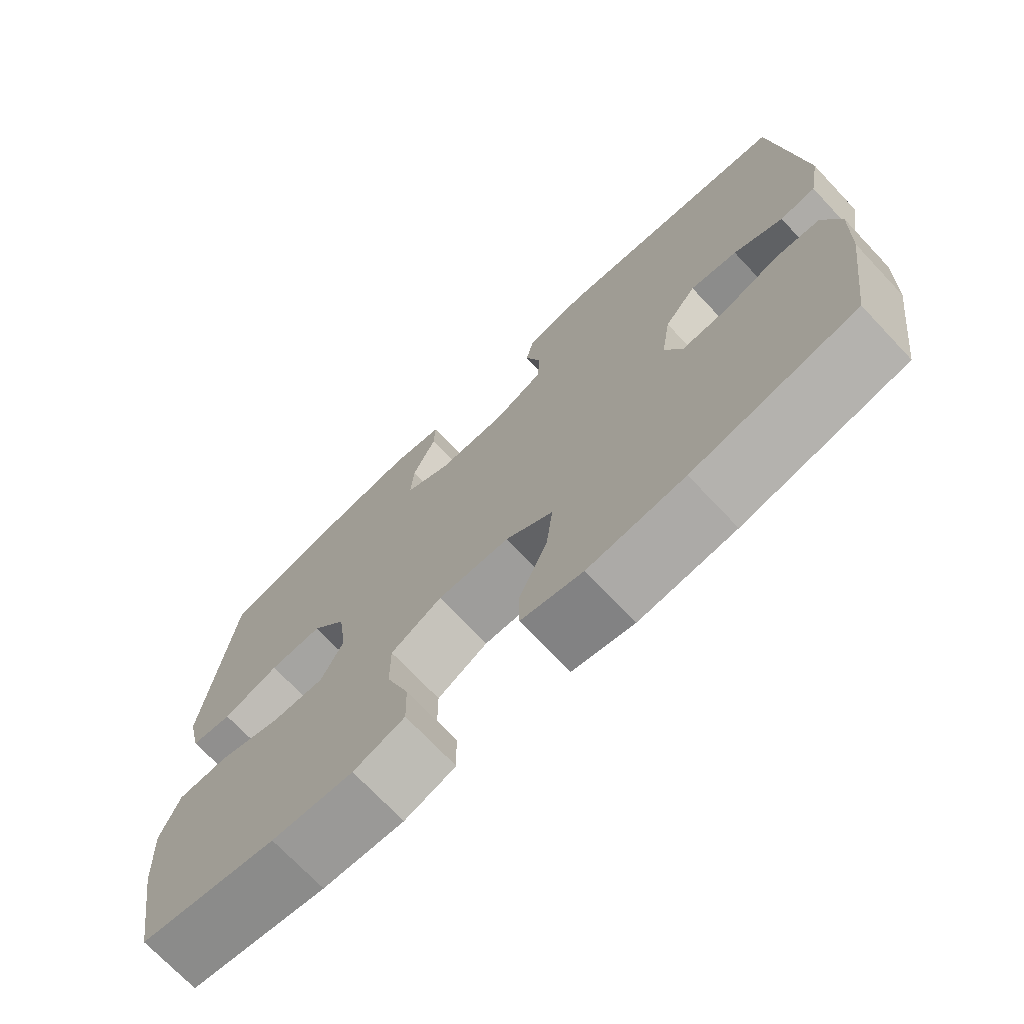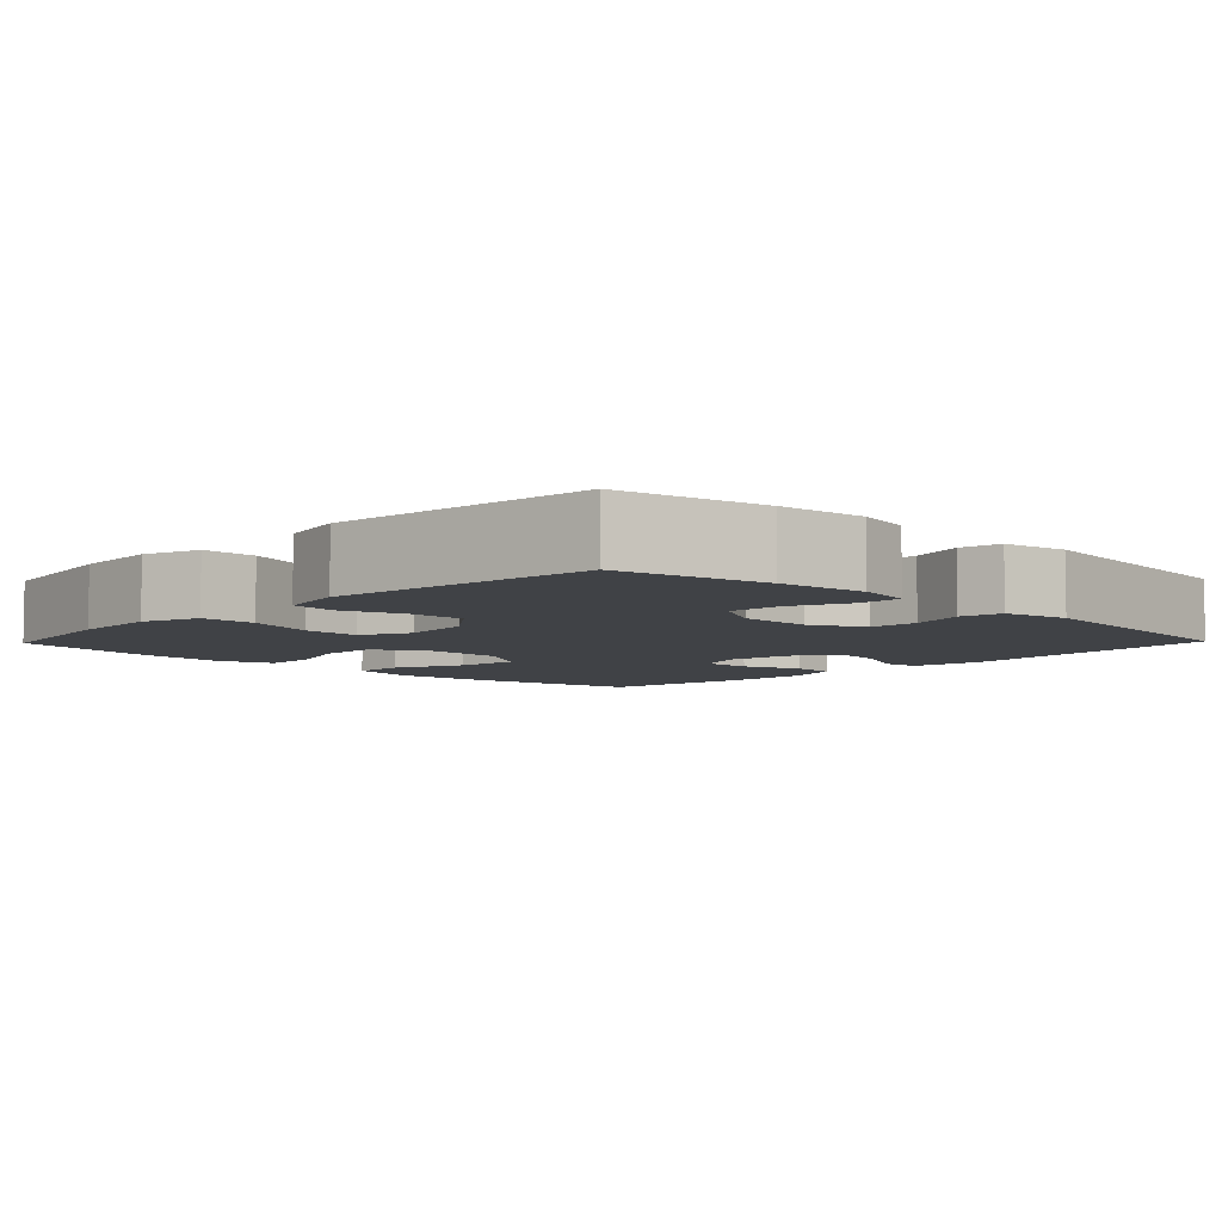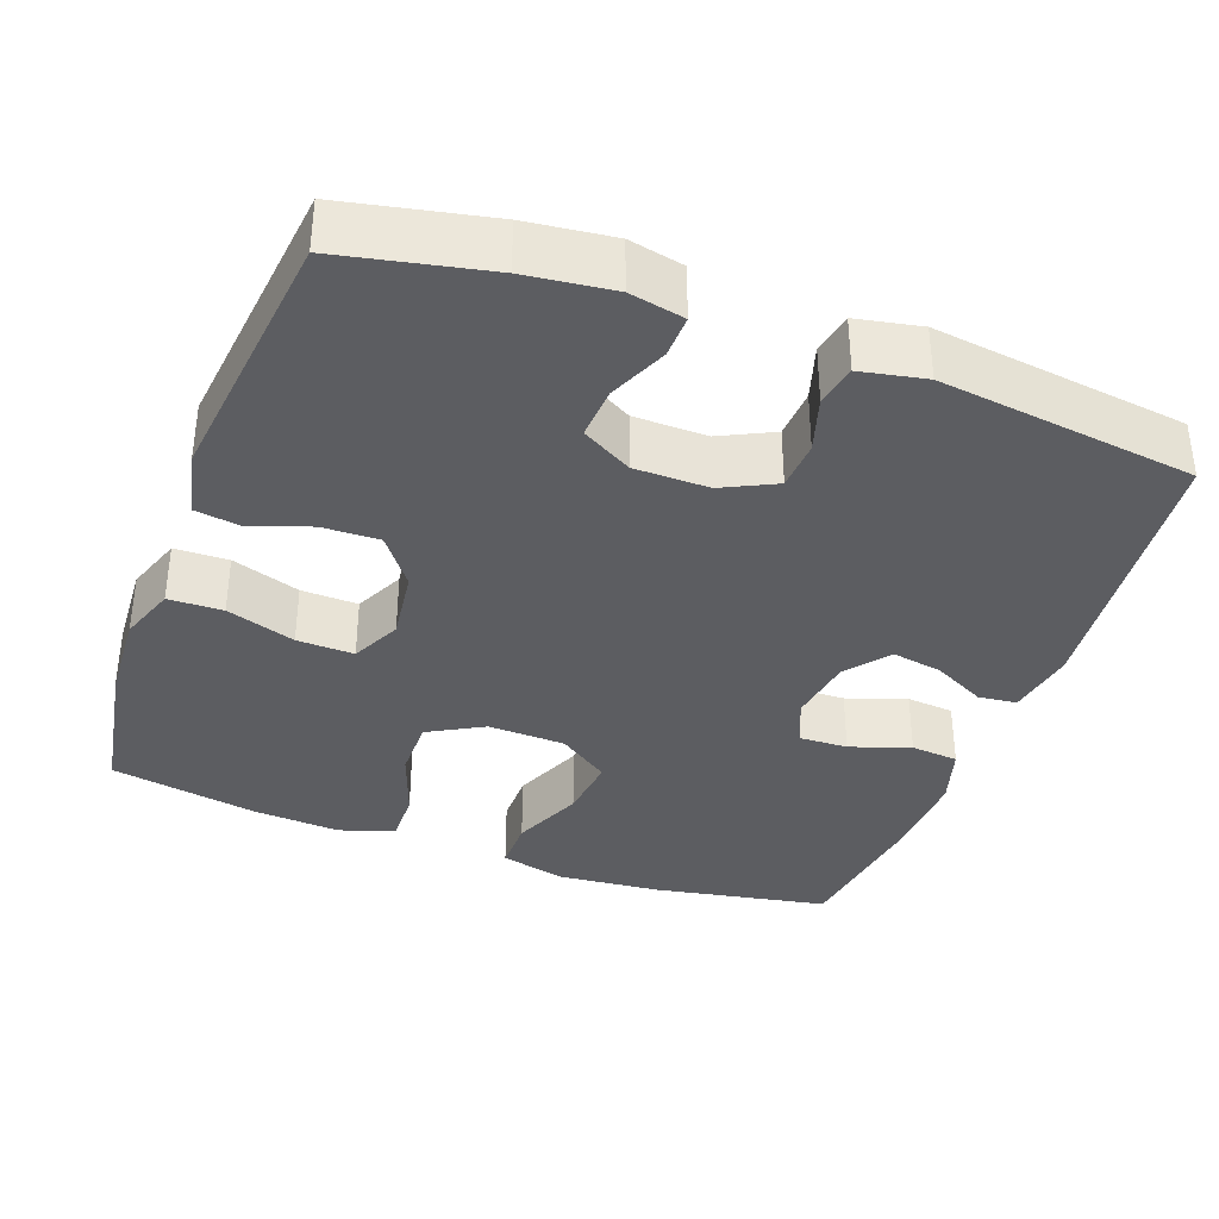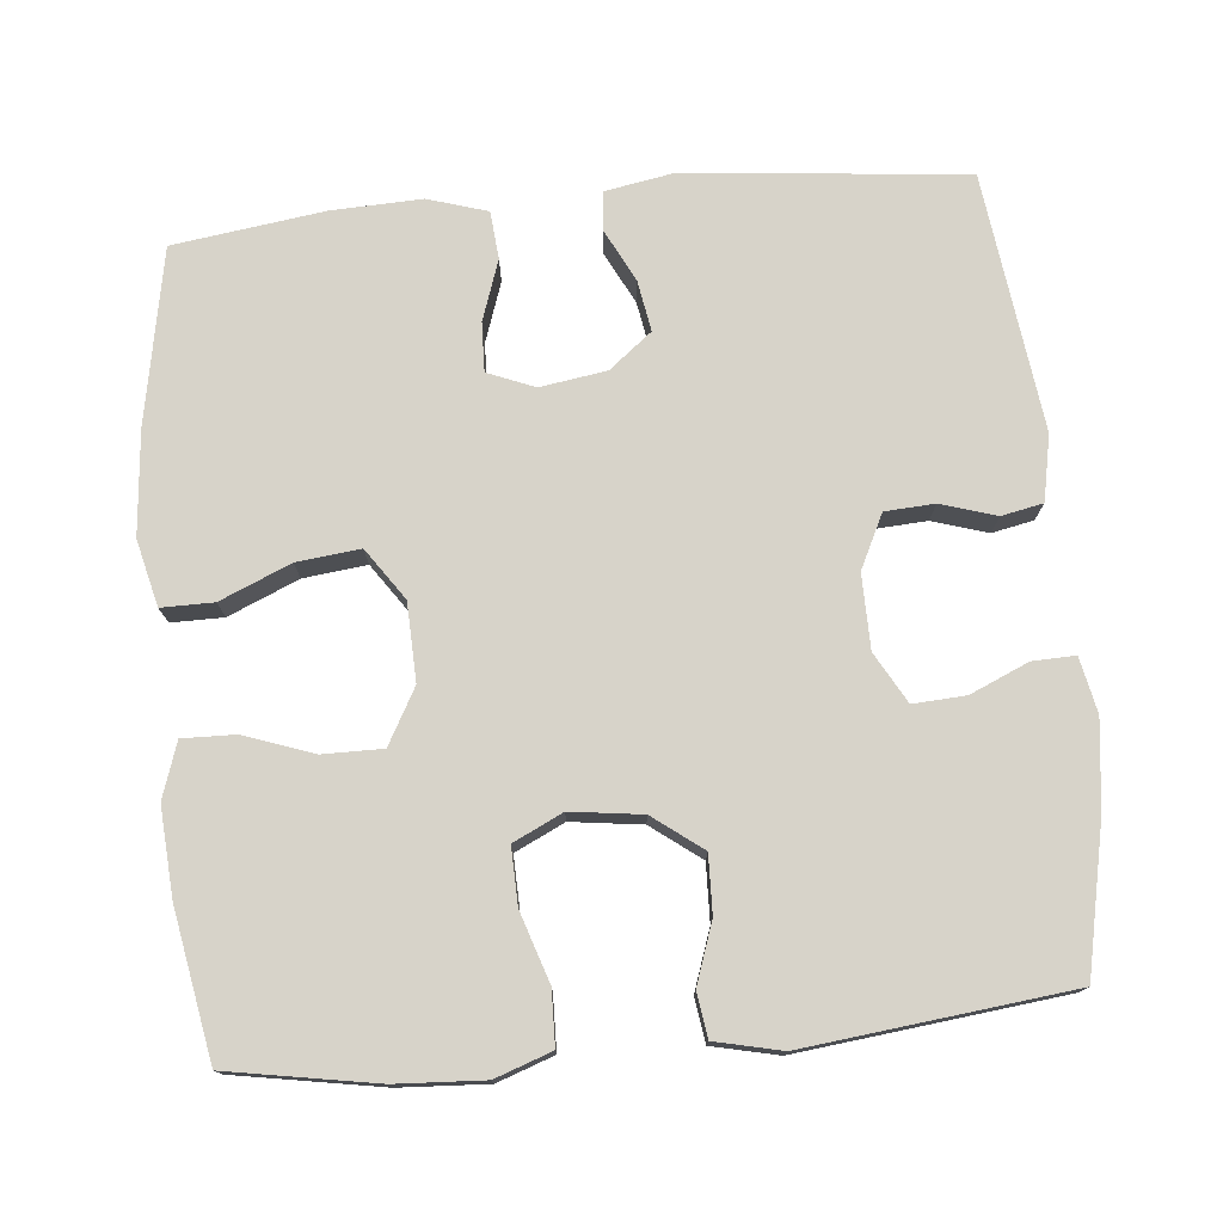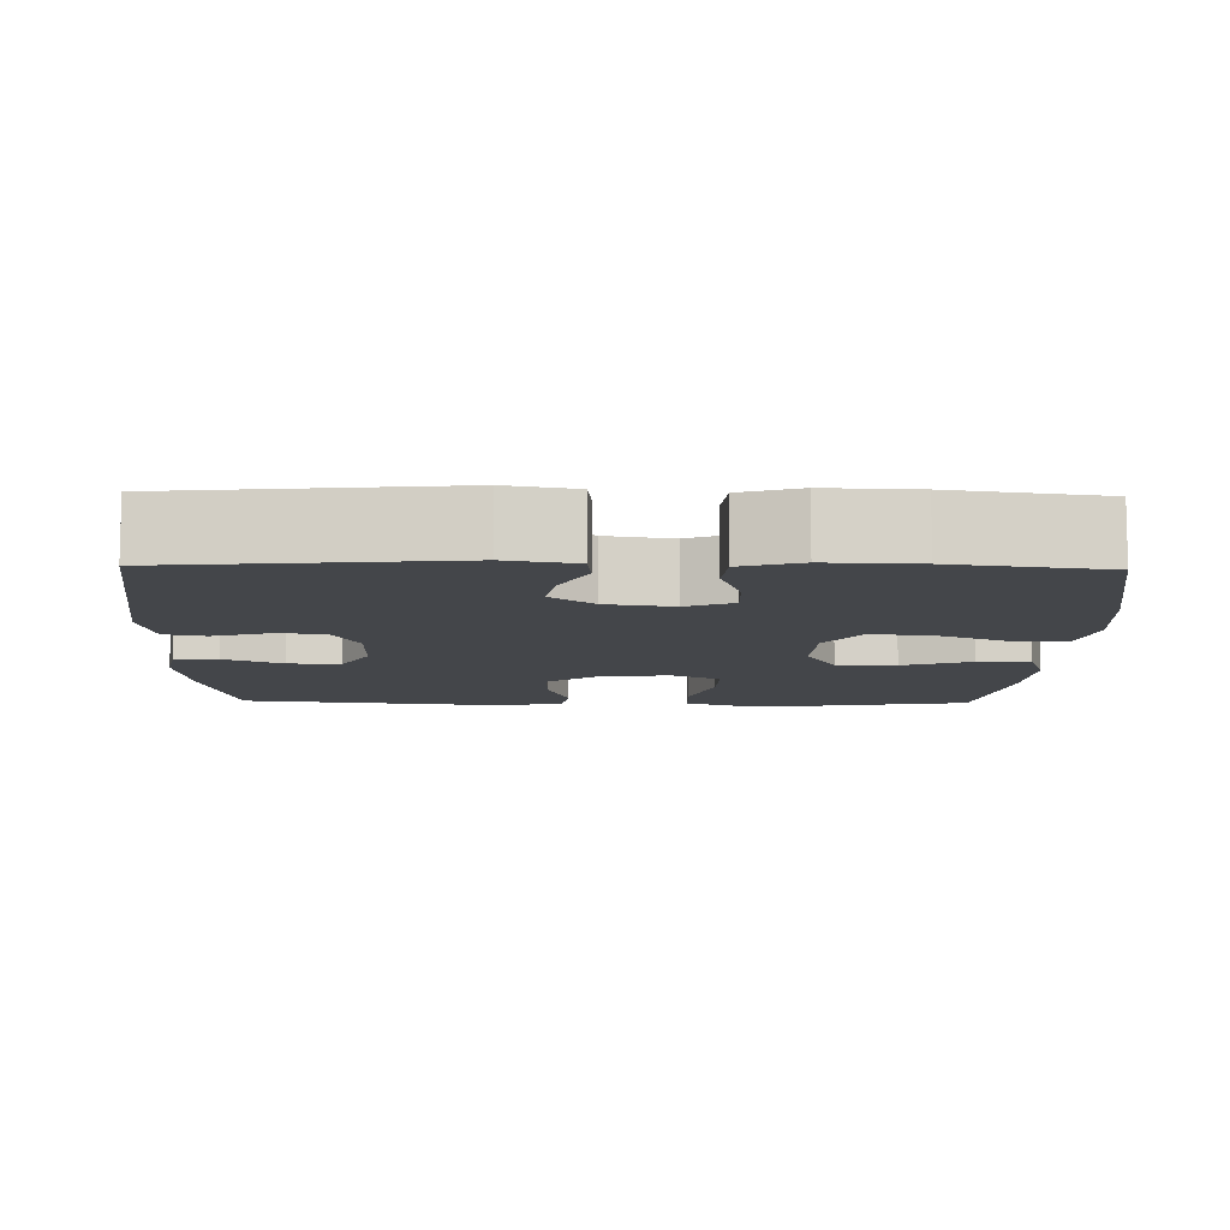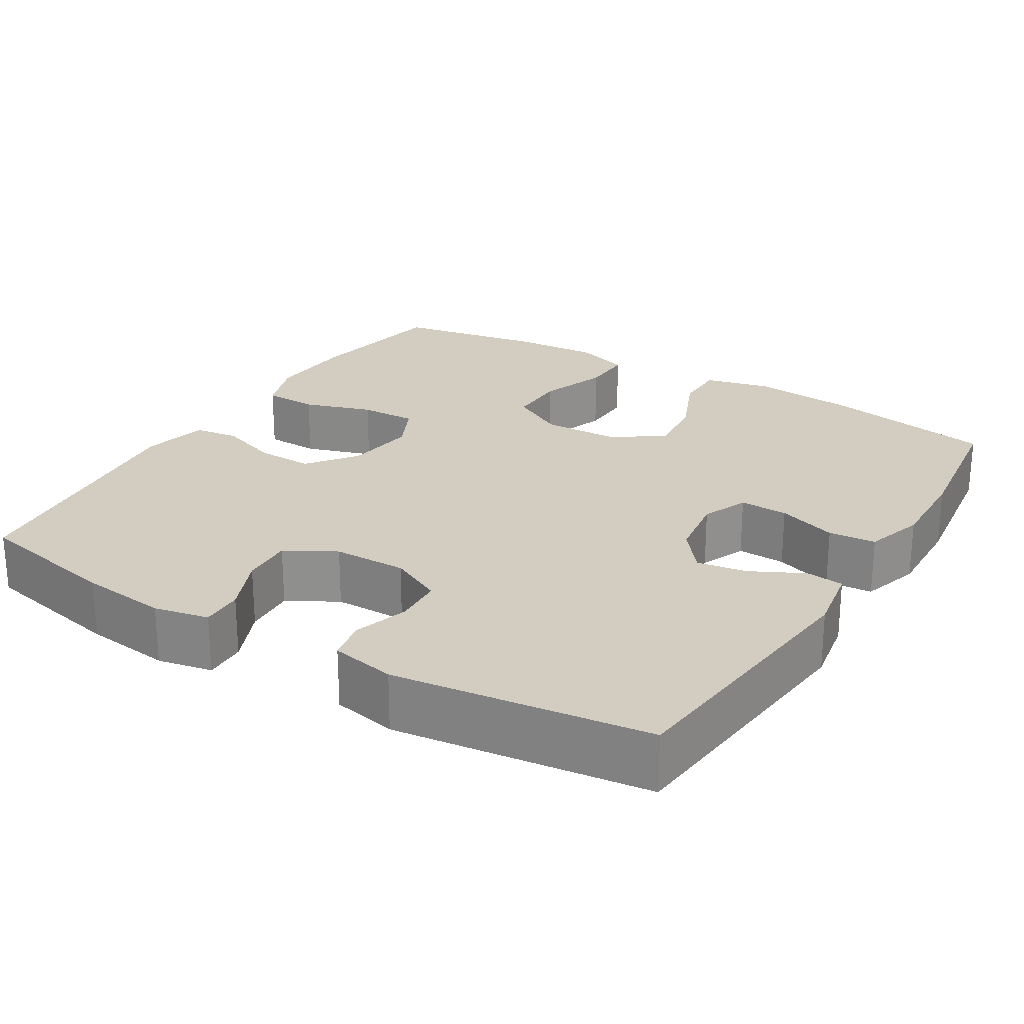
<metadata>
{"format":"obj","ext":"obj","renderer":"f3d","projection":"perspective","resolution":1024,"background":"white","views":[{"elev":-72.1,"azim":43.4,"up":"+Z"},{"elev":-6.1,"azim":-44.1,"up":"+Y"},{"elev":-36.5,"azim":-20.2,"up":"+Y"},{"elev":76.1,"azim":-95.4,"up":"+Y"},{"elev":-9.6,"azim":88.7,"up":"+Y"},{"elev":24.4,"azim":31.5,"up":"+Y"}]}
</metadata>
<code>
o path6928
v -0.5444 0.0375 0.1489
v -0.5246 0.0375 0.06095
v -0.4655 0.0375 0.05225
v -0.3852 0.0375 0.08011
v -0.3091 0.0375 0.08235
v -0.2597 0.0375 0.01687
v -0.2472 0.0375 -0.07796
v -0.2788 0.0375 -0.1437
v -0.3546 0.0375 -0.1415
v -0.4463 0.0375 -0.1114
v -0.5183 0.0375 -0.1133
v -0.5449 0.0375 -0.1885
v -0.5383 0.0375 -0.3053
v -0.5045 0.0375 -0.5013
v -0.3083 0.0375 -0.5366
v -0.1921 0.0375 -0.5445
v -0.1189 0.0375 -0.5198
v -0.1206 0.0375 -0.4498
v -0.1531 0.0375 -0.3584
v -0.1536 0.0375 -0.2787
v -0.08045 0.0375 -0.2382
v 0.02261 0.0375 -0.2417
v 0.09059 0.0375 -0.2887
v 0.08092 0.0375 -0.3729
v 0.041 0.0375 -0.4663
v 0.04069 0.0375 -0.5357
v 0.1283 0.0375 -0.557
v 0.2659 0.0375 -0.5444
v 0.4974 0.0375 -0.5013
v 0.525 0.0375 -0.3015
v 0.5295 0.0375 -0.1816
v 0.5053 0.0375 -0.1028
v 0.442 0.0375 -0.09725
v 0.3624 0.0375 -0.1247
v 0.2976 0.0375 -0.1269
v 0.2722 0.0375 -0.06487
v 0.2857 0.0375 0.02331
v 0.3308 0.0375 0.08013
v 0.398 0.0375 0.06855
v 0.4679 0.0375 0.03311
v 0.5187 0.0375 0.03875
v 0.5349 0.0375 0.1299
v 0.4974 0.0375 0.5004
v 0.1566 0.0375 0.5437
v 0.07005 0.0375 0.5265
v 0.05889 0.0375 0.4714
v 0.08157 0.0375 0.3977
v 0.07767 0.0375 0.3323
v 0.006747 0.0375 0.2977
v -0.0918 0.0375 0.2988
v -0.1586 0.0375 0.3362
v -0.1544 0.0375 0.4058
v -0.1207 0.0375 0.4834
v -0.119 0.0375 0.5401
v -0.1922 0.0375 0.5552
v -0.3084 0.0375 0.5414
v -0.5045 0.0375 0.5004
v -0.5444 -0.0375 0.1489
v -0.5246 -0.0375 0.06095
v -0.4655 -0.0375 0.05225
v -0.3852 -0.0375 0.08011
v -0.3091 -0.0375 0.08235
v -0.2597 -0.0375 0.01687
v -0.2472 -0.0375 -0.07796
v -0.2788 -0.0375 -0.1437
v -0.3546 -0.0375 -0.1415
v -0.4463 -0.0375 -0.1114
v -0.5183 -0.0375 -0.1133
v -0.5449 -0.0375 -0.1885
v -0.5383 -0.0375 -0.3053
v -0.5045 -0.0375 -0.5013
v -0.3083 -0.0375 -0.5366
v -0.1921 -0.0375 -0.5445
v -0.1189 -0.0375 -0.5198
v -0.1206 -0.0375 -0.4498
v -0.1531 -0.0375 -0.3584
v -0.1536 -0.0375 -0.2787
v -0.08045 -0.0375 -0.2382
v 0.02261 -0.0375 -0.2417
v 0.09059 -0.0375 -0.2887
v 0.08092 -0.0375 -0.3729
v 0.041 -0.0375 -0.4663
v 0.04069 -0.0375 -0.5357
v 0.1283 -0.0375 -0.557
v 0.2659 -0.0375 -0.5444
v 0.4974 -0.0375 -0.5013
v 0.525 -0.0375 -0.3015
v 0.5295 -0.0375 -0.1816
v 0.5053 -0.0375 -0.1028
v 0.442 -0.0375 -0.09725
v 0.3624 -0.0375 -0.1247
v 0.2976 -0.0375 -0.1269
v 0.2722 -0.0375 -0.06487
v 0.2857 -0.0375 0.02331
v 0.3308 -0.0375 0.08013
v 0.398 -0.0375 0.06855
v 0.4679 -0.0375 0.03311
v 0.5187 -0.0375 0.03875
v 0.5349 -0.0375 0.1299
v 0.4974 -0.0375 0.5004
v 0.1566 -0.0375 0.5437
v 0.07005 -0.0375 0.5265
v 0.05889 -0.0375 0.4714
v 0.08157 -0.0375 0.3977
v 0.07767 -0.0375 0.3323
v 0.006747 -0.0375 0.2977
v -0.0918 -0.0375 0.2988
v -0.1586 -0.0375 0.3362
v -0.1544 -0.0375 0.4058
v -0.1207 -0.0375 0.4834
v -0.119 -0.0375 0.5401
v -0.1922 -0.0375 0.5552
v -0.3084 -0.0375 0.5414
v -0.5045 -0.0375 0.5004
v 0.04069 0.0375 -0.5357
v 0.04069 0.0375 -0.5357
v 0.1283 0.0375 -0.557
v 0.2659 0.0375 -0.5444
v -0.3083 0.0375 -0.5366
v -0.1921 0.0375 -0.5445
v -0.1189 0.0375 -0.5198
v -0.1189 0.0375 -0.5198
v 0.041 0.0375 -0.4663
v -0.1206 0.0375 -0.4498
v -0.5045 0.0375 -0.5013
v -0.5045 0.0375 -0.5013
v 0.4974 0.0375 -0.5013
v 0.4974 0.0375 -0.5013
v 0.08092 0.0375 -0.3729
v -0.1531 0.0375 -0.3584
v -0.5383 0.0375 -0.3053
v 0.525 0.0375 -0.3015
v 0.09059 0.0375 -0.2887
v 0.09059 0.0375 -0.2887
v -0.1536 0.0375 -0.2787
v -0.1536 0.0375 -0.2787
v -0.5449 0.0375 -0.1885
v 0.5295 0.0375 -0.1816
v 0.02261 0.0375 -0.2417
v -0.08045 0.0375 -0.2382
v -0.5183 0.0375 -0.1133
v -0.5183 0.0375 -0.1133
v -0.2788 0.0375 -0.1437
v -0.2788 0.0375 -0.1437
v -0.3546 0.0375 -0.1415
v 0.3624 0.0375 -0.1247
v 0.2976 0.0375 -0.1269
v 0.2976 0.0375 -0.1269
v 0.5053 0.0375 -0.1028
v 0.5053 0.0375 -0.1028
v -0.2472 0.0375 -0.07796
v -0.4463 0.0375 -0.1114
v 0.2722 0.0375 -0.06487
v 0.442 0.0375 -0.09725
v -0.2597 0.0375 0.01687
v 0.2857 0.0375 0.02331
v -0.3091 0.0375 0.08235
v 0.3308 0.0375 0.08013
v 0.3308 0.0375 0.08013
v 0.398 0.0375 0.06855
v 0.4679 0.0375 0.03311
v 0.5187 0.0375 0.03875
v 0.5187 0.0375 0.03875
v 0.5349 0.0375 0.1299
v -0.5246 0.0375 0.06095
v -0.5246 0.0375 0.06095
v -0.4655 0.0375 0.05225
v -0.3852 0.0375 0.08011
v -0.5444 0.0375 0.1489
v 0.006747 0.0375 0.2977
v -0.0918 0.0375 0.2988
v 0.07767 0.0375 0.3323
v 0.07767 0.0375 0.3323
v -0.1586 0.0375 0.3362
v -0.1586 0.0375 0.3362
v 0.08157 0.0375 0.3977
v -0.1544 0.0375 0.4058
v 0.05889 0.0375 0.4714
v -0.1207 0.0375 0.4834
v 0.07005 0.0375 0.5265
v 0.07005 0.0375 0.5265
v 0.4974 0.0375 0.5004
v 0.4974 0.0375 0.5004
v -0.5045 0.0375 0.5004
v -0.5045 0.0375 0.5004
v -0.119 0.0375 0.5401
v -0.119 0.0375 0.5401
v -0.3084 0.0375 0.5414
v 0.1566 0.0375 0.5437
v -0.1922 0.0375 0.5552
v 0.04069 -0.0375 -0.5357
v 0.04069 -0.0375 -0.5357
v 0.1283 -0.0375 -0.557
v 0.2659 -0.0375 -0.5444
v -0.3083 -0.0375 -0.5366
v -0.1921 -0.0375 -0.5445
v -0.1189 -0.0375 -0.5198
v -0.1189 -0.0375 -0.5198
v 0.041 -0.0375 -0.4663
v -0.1206 -0.0375 -0.4498
v -0.5045 -0.0375 -0.5013
v -0.5045 -0.0375 -0.5013
v 0.4974 -0.0375 -0.5013
v 0.4974 -0.0375 -0.5013
v 0.08092 -0.0375 -0.3729
v -0.1531 -0.0375 -0.3584
v -0.5383 -0.0375 -0.3053
v 0.525 -0.0375 -0.3015
v 0.09059 -0.0375 -0.2887
v 0.09059 -0.0375 -0.2887
v -0.1536 -0.0375 -0.2787
v -0.1536 -0.0375 -0.2787
v -0.5449 -0.0375 -0.1885
v 0.5295 -0.0375 -0.1816
v 0.02261 -0.0375 -0.2417
v -0.08045 -0.0375 -0.2382
v -0.5183 -0.0375 -0.1133
v -0.5183 -0.0375 -0.1133
v -0.2788 -0.0375 -0.1437
v -0.2788 -0.0375 -0.1437
v -0.3546 -0.0375 -0.1415
v 0.3624 -0.0375 -0.1247
v 0.2976 -0.0375 -0.1269
v 0.2976 -0.0375 -0.1269
v 0.5053 -0.0375 -0.1028
v 0.5053 -0.0375 -0.1028
v -0.2472 -0.0375 -0.07796
v -0.4463 -0.0375 -0.1114
v 0.2722 -0.0375 -0.06487
v 0.442 -0.0375 -0.09725
v -0.2597 -0.0375 0.01687
v 0.2857 -0.0375 0.02331
v -0.3091 -0.0375 0.08235
v 0.3308 -0.0375 0.08013
v 0.3308 -0.0375 0.08013
v 0.398 -0.0375 0.06855
v 0.4679 -0.0375 0.03311
v 0.5187 -0.0375 0.03875
v 0.5187 -0.0375 0.03875
v 0.5349 -0.0375 0.1299
v -0.5246 -0.0375 0.06095
v -0.5246 -0.0375 0.06095
v -0.4655 -0.0375 0.05225
v -0.3852 -0.0375 0.08011
v -0.5444 -0.0375 0.1489
v 0.006747 -0.0375 0.2977
v -0.0918 -0.0375 0.2988
v 0.07767 -0.0375 0.3323
v 0.07767 -0.0375 0.3323
v -0.1586 -0.0375 0.3362
v -0.1586 -0.0375 0.3362
v 0.08157 -0.0375 0.3977
v -0.1544 -0.0375 0.4058
v 0.05889 -0.0375 0.4714
v -0.1207 -0.0375 0.4834
v 0.07005 -0.0375 0.5265
v 0.07005 -0.0375 0.5265
v 0.4974 -0.0375 0.5004
v 0.4974 -0.0375 0.5004
v -0.5045 -0.0375 0.5004
v -0.5045 -0.0375 0.5004
v -0.119 -0.0375 0.5401
v -0.119 -0.0375 0.5401
v -0.3084 -0.0375 0.5414
v 0.1566 -0.0375 0.5437
v -0.1922 -0.0375 0.5552
f 253 255 266
f 246 247 231
f 222 214 230
f 252 265 254
f 232 246 215
f 245 250 260
f 216 219 211
f 240 234 236
f 213 221 228
f 247 250 233
f 231 247 233
f 232 248 246
f 194 205 193
f 195 207 201
f 253 264 250
f 250 245 244
f 252 248 258
f 254 265 256
f 208 194 203
f 208 223 194
f 223 208 222
f 211 219 221
f 260 250 264
f 233 250 244
f 205 199 193
f 215 246 231
f 264 253 266
f 244 245 243
f 194 223 209
f 223 229 209
f 229 232 215
f 214 222 208
f 231 227 215
f 215 227 216
f 237 240 236
f 243 245 241
f 266 255 262
f 234 248 232
f 258 248 234
f 230 214 225
f 193 199 191
f 207 195 206
f 265 252 258
f 209 205 194
f 238 240 237
f 206 211 221
f 213 228 217
f 258 234 240
f 200 196 197
f 206 221 207
f 207 221 213
f 209 229 215
f 206 196 200
f 227 219 216
f 196 206 195
f 116 27 84 192
f 27 28 85 84
f 15 16 73 72
f 16 122 198 73
f 25 26 83 82
f 17 18 75 74
f 126 15 72 202
f 28 128 204 85
f 24 25 82 81
f 18 19 76 75
f 13 14 71 70
f 29 30 87 86
f 134 24 81 210
f 19 136 212 76
f 12 13 70 69
f 30 31 88 87
f 22 23 80 79
f 20 21 78 77
f 21 22 79 78
f 142 12 69 218
f 144 9 66 220
f 34 148 224 91
f 31 150 226 88
f 7 8 65 64
f 10 11 68 67
f 9 10 67 66
f 35 36 93 92
f 33 34 91 90
f 32 33 90 89
f 6 7 64 63
f 36 37 94 93
f 5 6 63 62
f 37 159 235 94
f 39 40 97 96
f 40 163 239 97
f 41 42 99 98
f 166 3 60 242
f 3 4 61 60
f 1 2 59 58
f 38 39 96 95
f 4 5 62 61
f 49 50 107 106
f 173 49 106 249
f 50 175 251 107
f 47 48 105 104
f 51 52 109 108
f 46 47 104 103
f 52 53 110 109
f 181 46 103 257
f 42 183 259 99
f 185 1 58 261
f 53 187 263 110
f 56 57 114 113
f 44 45 102 101
f 43 44 101 100
f 55 56 113 112
f 54 55 112 111
f 177 190 179
f 170 155 171
f 146 154 138
f 176 178 189
f 156 139 170
f 169 184 174
f 140 135 143
f 164 160 158
f 137 152 145
f 171 157 174
f 155 157 171
f 156 170 172
f 118 117 129
f 119 125 131
f 177 174 188
f 174 168 169
f 176 182 172
f 178 180 189
f 132 127 118
f 132 118 147
f 147 146 132
f 135 145 143
f 184 188 174
f 157 168 174
f 129 117 123
f 139 155 170
f 188 190 177
f 168 167 169
f 118 133 147
f 147 133 153
f 153 139 156
f 138 132 146
f 155 139 151
f 139 140 151
f 161 160 164
f 167 165 169
f 190 186 179
f 158 156 172
f 182 158 172
f 154 149 138
f 117 115 123
f 131 130 119
f 189 182 176
f 133 118 129
f 162 161 164
f 130 145 135
f 137 141 152
f 182 164 158
f 124 121 120
f 130 131 145
f 131 137 145
f 133 139 153
f 130 124 120
f 151 140 143
f 120 119 130

</code>
